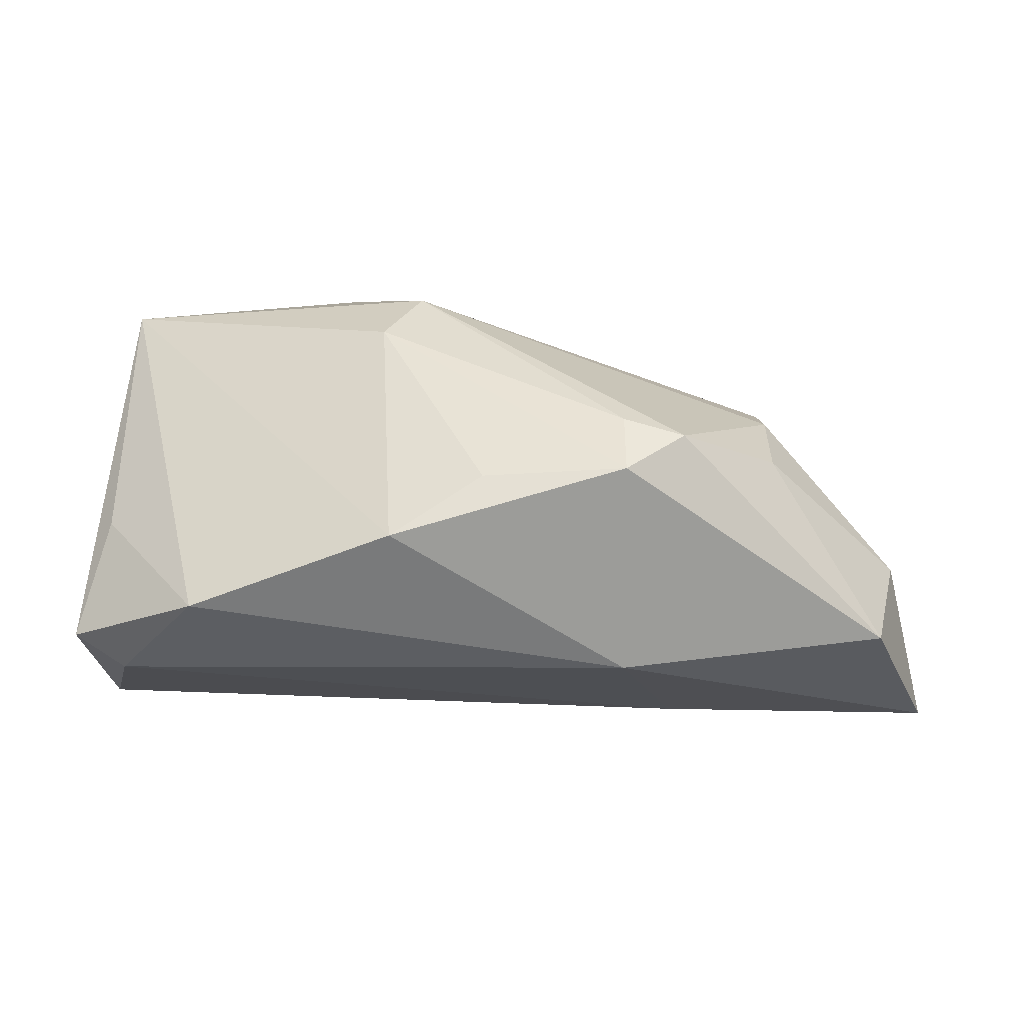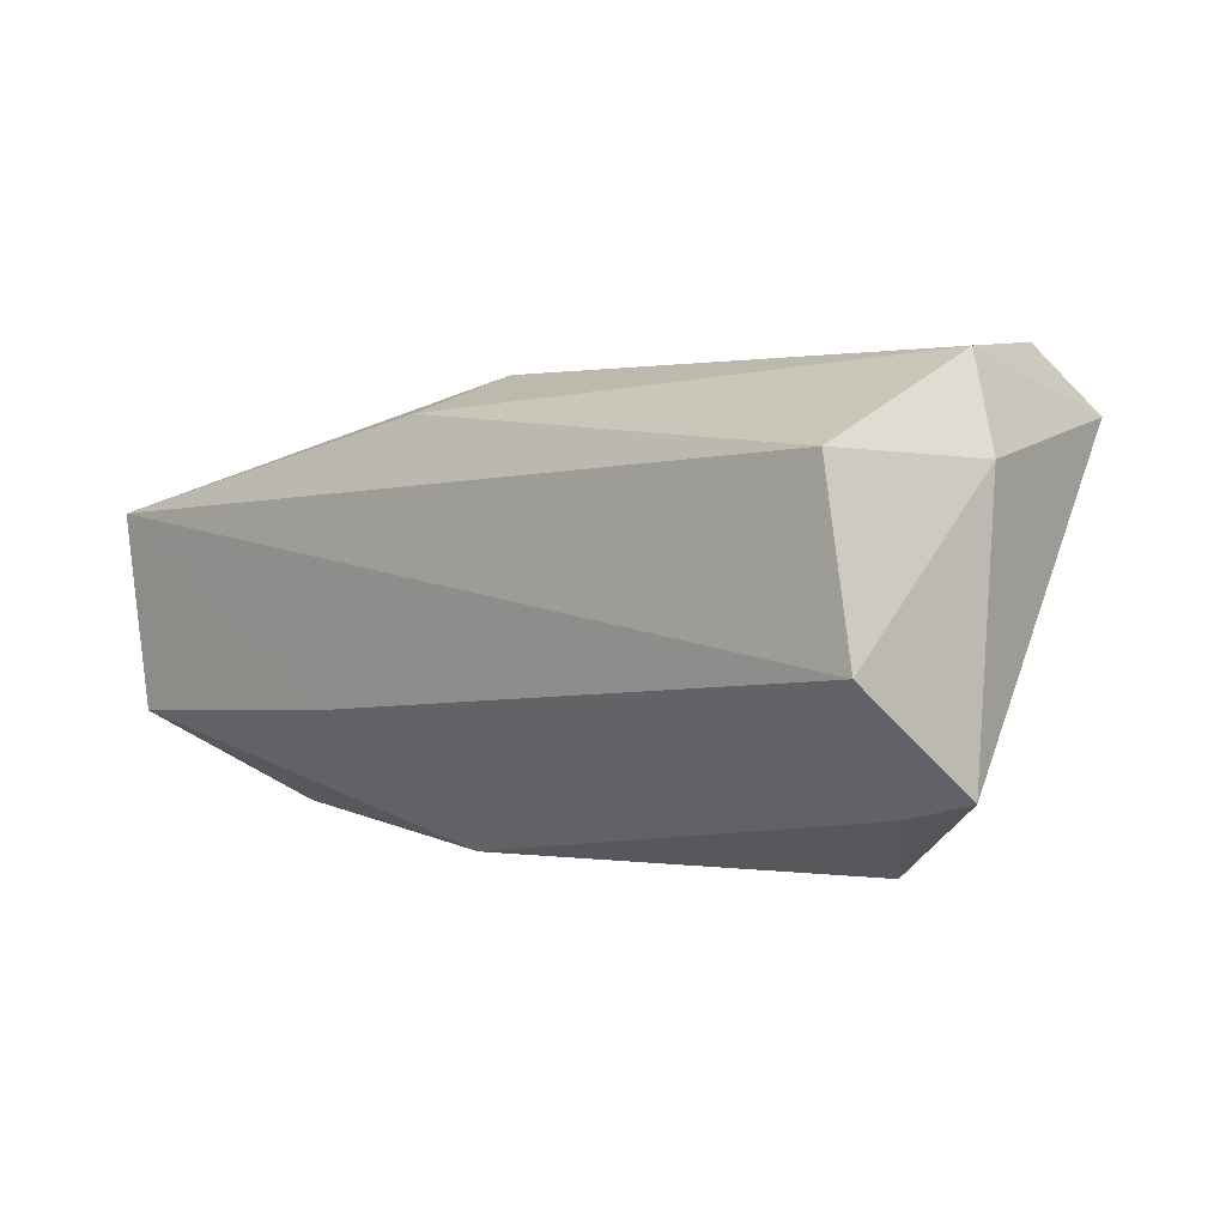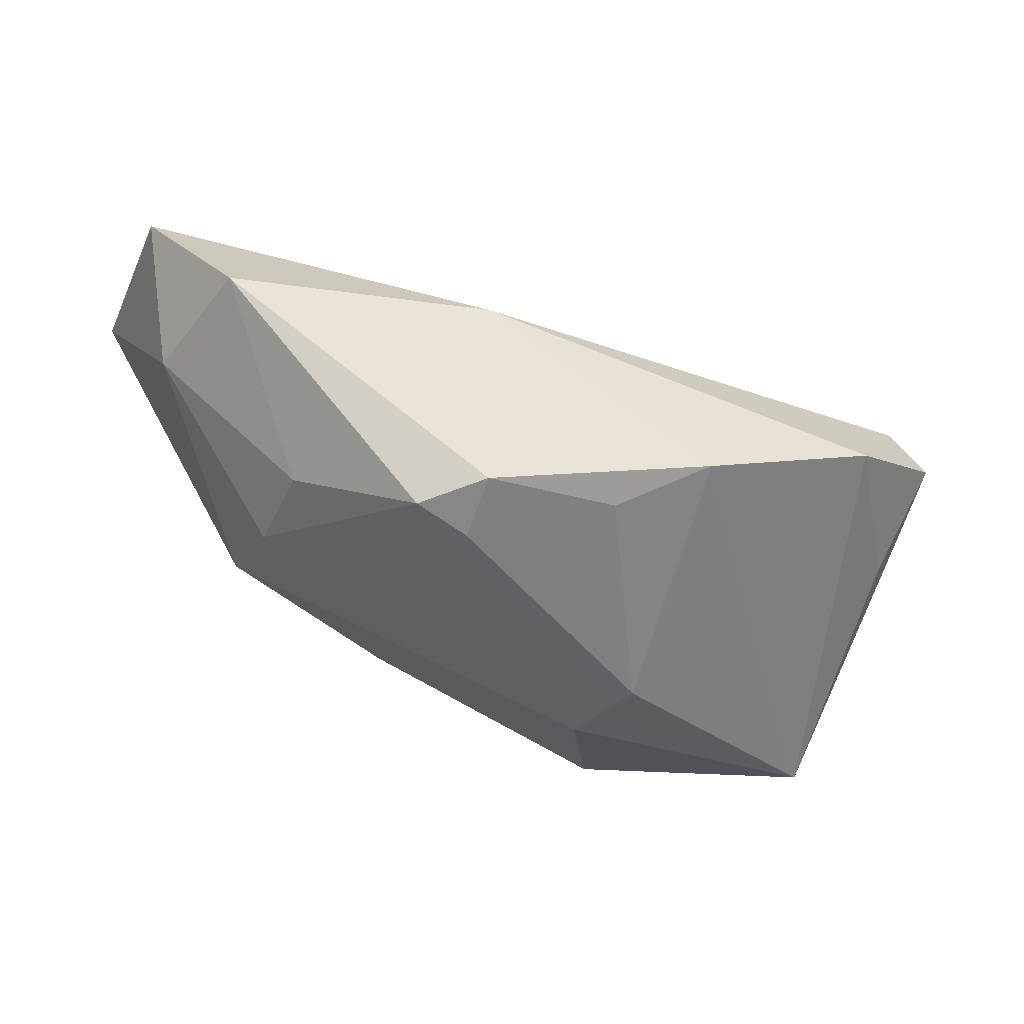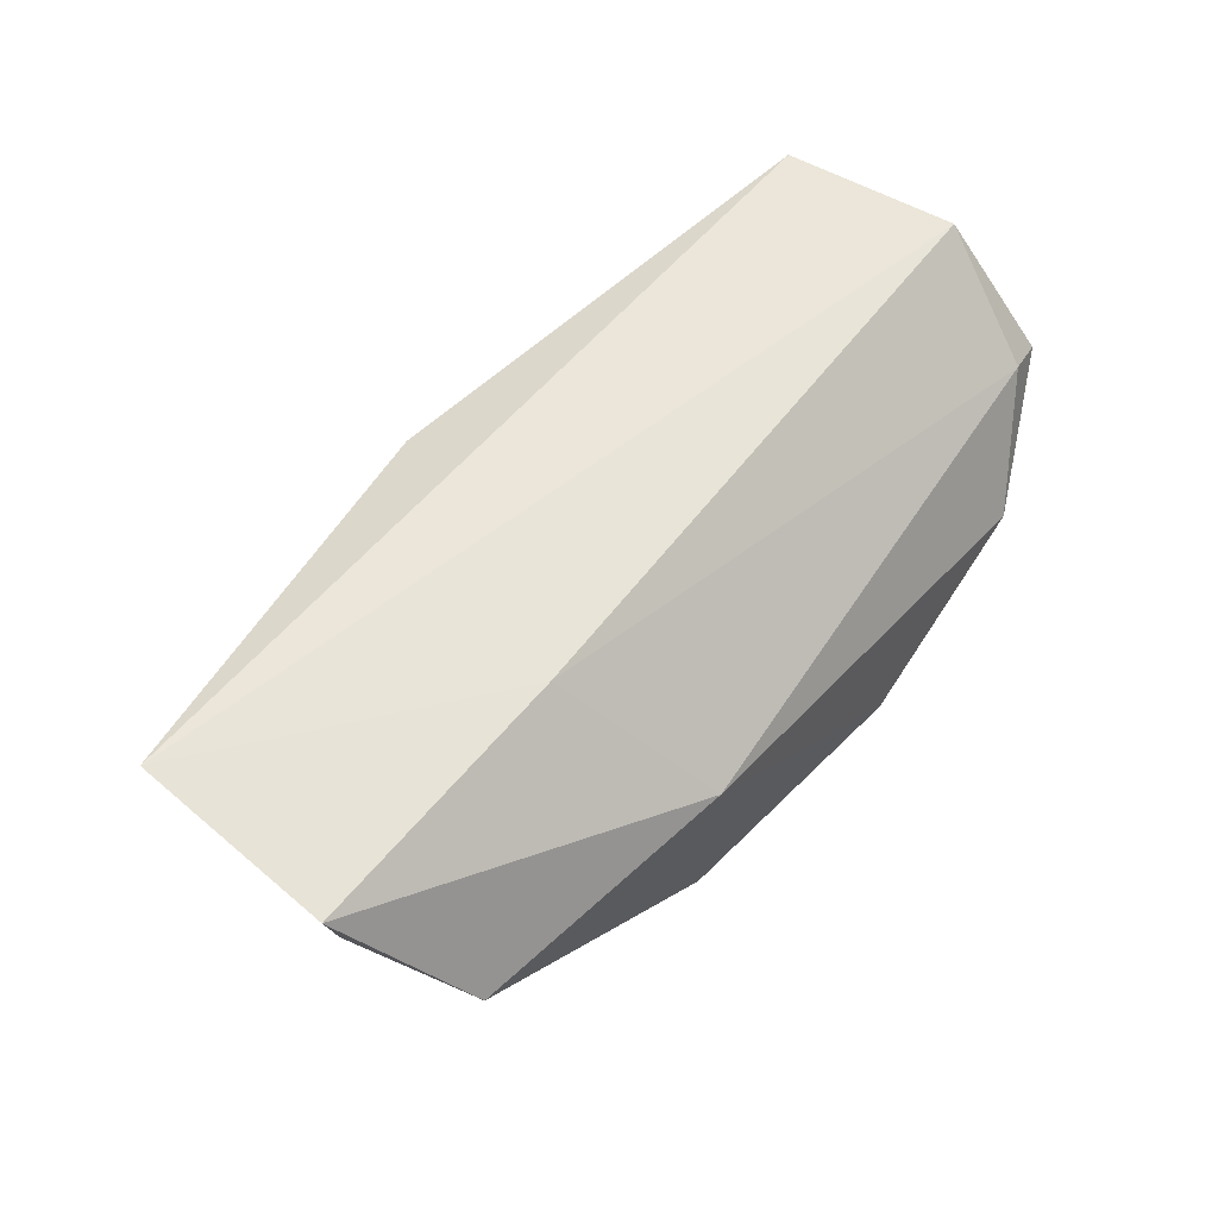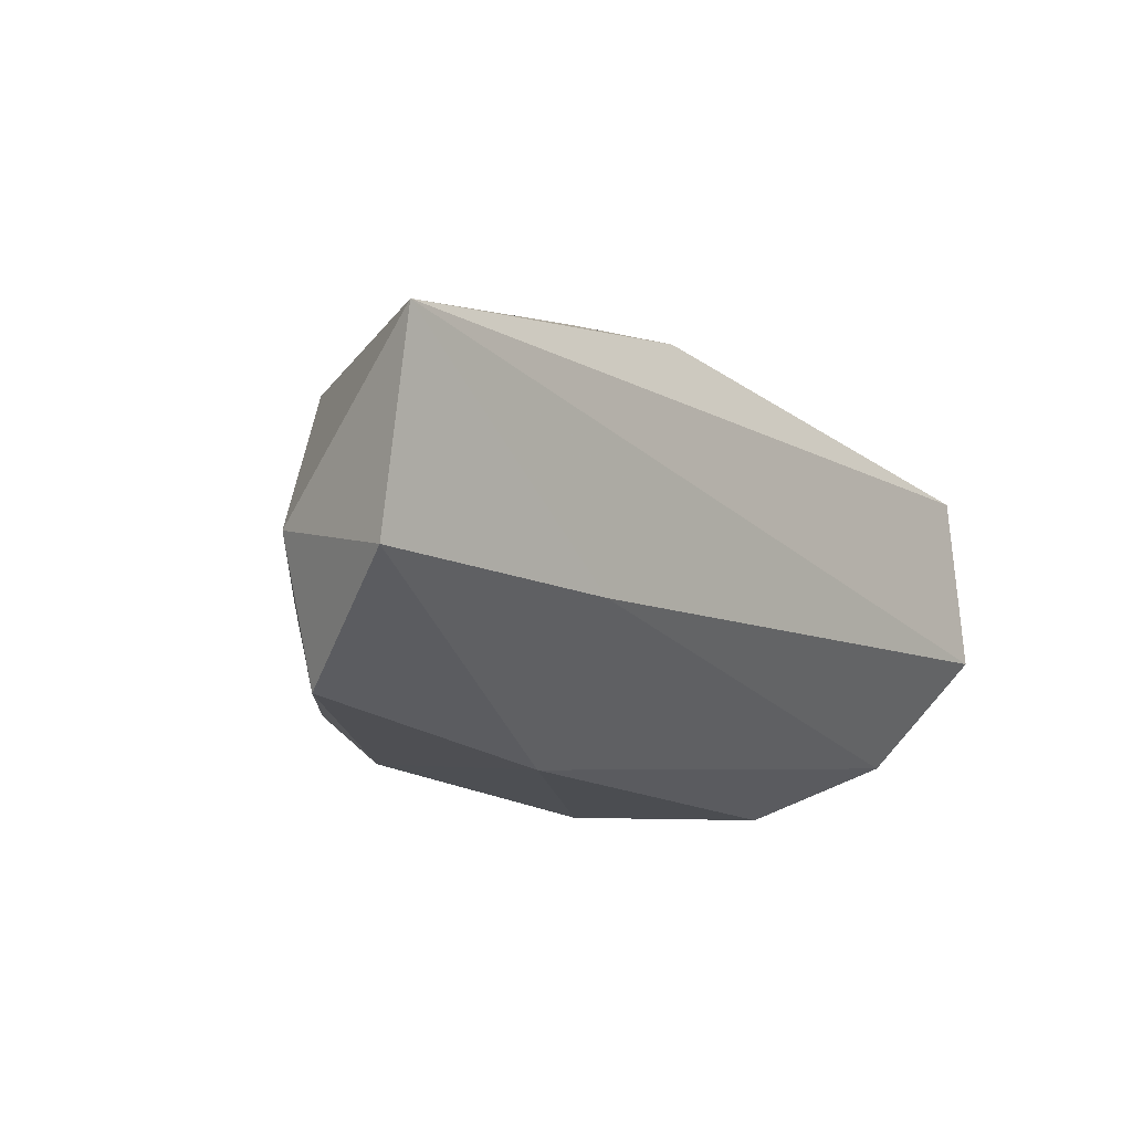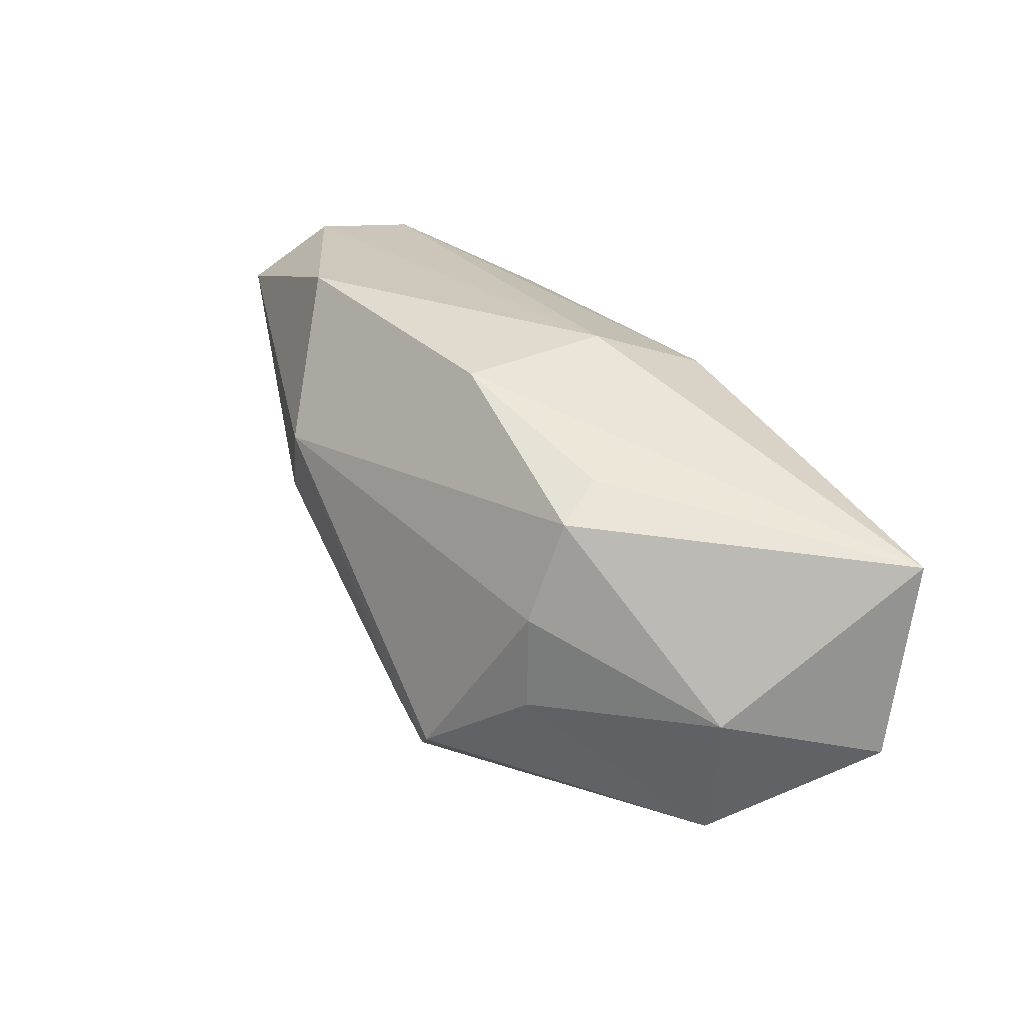
<metadata>
{"format":"obj","ext":"obj","renderer":"f3d","projection":"perspective","resolution":1024,"background":"white","views":[{"elev":-62.9,"azim":177.4,"up":"+Y"},{"elev":-1.8,"azim":42.4,"up":"+Y"},{"elev":-41.8,"azim":-22.3,"up":"+Z"},{"elev":56.6,"azim":-50.4,"up":"+Z"},{"elev":-13.0,"azim":-51.3,"up":"+Y"},{"elev":26.0,"azim":-114.5,"up":"+Y"}]}
</metadata>
<code>
v 0.0135 0.0006935 -0.02884
v 0.05272 -0.02093 0.007612
v -0.03921 -0.009801 -0.01663
v 0.03613 -0.02967 -0.002566
v -0.02816 -0.01219 0.02128
v 0.04919 0.02469 0.002794
v -0.01339 0.0271 0.005427
v -0.03951 0.002373 -0.01671
v 0.04945 -0.01005 -0.003625
v -0.01838 -0.02592 -0.02272
v 0.04613 -0.0226 0.01123
v -0.014 0.0213 0.02042
v -0.01974 -0.02907 0.004452
v -0.05783 -0.00699 0.0004347
v -0.04016 0.01484 -0.01224
v 0.05351 0.0128 0.005266
v 0.04955 0.01956 -0.0216
v 0.01088 -0.03067 -0.0144
v 0.04719 0.02678 -0.01124
v -0.0537 -0.02417 0.001394
v 0.04977 -0.008792 0.02373
v 0.01899 0.02898 -0.02204
v -0.0004562 -0.02482 -0.02032
v -0.06341 -0.0125 0.02017
v -0.06341 0.01229 0.02373
v -0.03681 0.01835 -0.006626
v -0.01821 -0.01808 -0.0259
v 0.04624 0.01319 0.02373
v 0.008755 0.01007 -0.02996
v -0.0152 0.02554 -0.01358
v -0.02583 -0.02052 -0.02504
f 21 28 25
f 10 1 23
f 25 28 12
f 12 7 25
f 6 12 28
f 7 12 6
f 22 15 30
f 30 7 22
f 25 7 30
f 24 13 5
f 25 24 5
f 5 21 25
f 2 21 11
f 21 5 11
f 11 5 13
f 18 13 10
f 10 23 18
f 1 17 18
f 18 23 1
f 10 13 20
f 20 13 24
f 27 1 10
f 22 7 19
f 7 6 19
f 19 17 22
f 19 6 17
f 28 21 16
f 16 6 28
f 16 21 2
f 2 17 16
f 17 6 16
f 26 15 25
f 25 30 26
f 26 30 15
f 4 11 13
f 13 18 4
f 2 11 4
f 4 18 17
f 25 15 14
f 15 8 14
f 14 24 25
f 14 20 24
f 1 27 29
f 22 17 29
f 29 17 1
f 29 15 22
f 29 8 15
f 8 29 31
f 31 29 27
f 10 20 31
f 31 27 10
f 9 17 2
f 2 4 9
f 9 4 17
f 3 14 8
f 8 31 3
f 20 14 3
f 3 31 20

</code>
